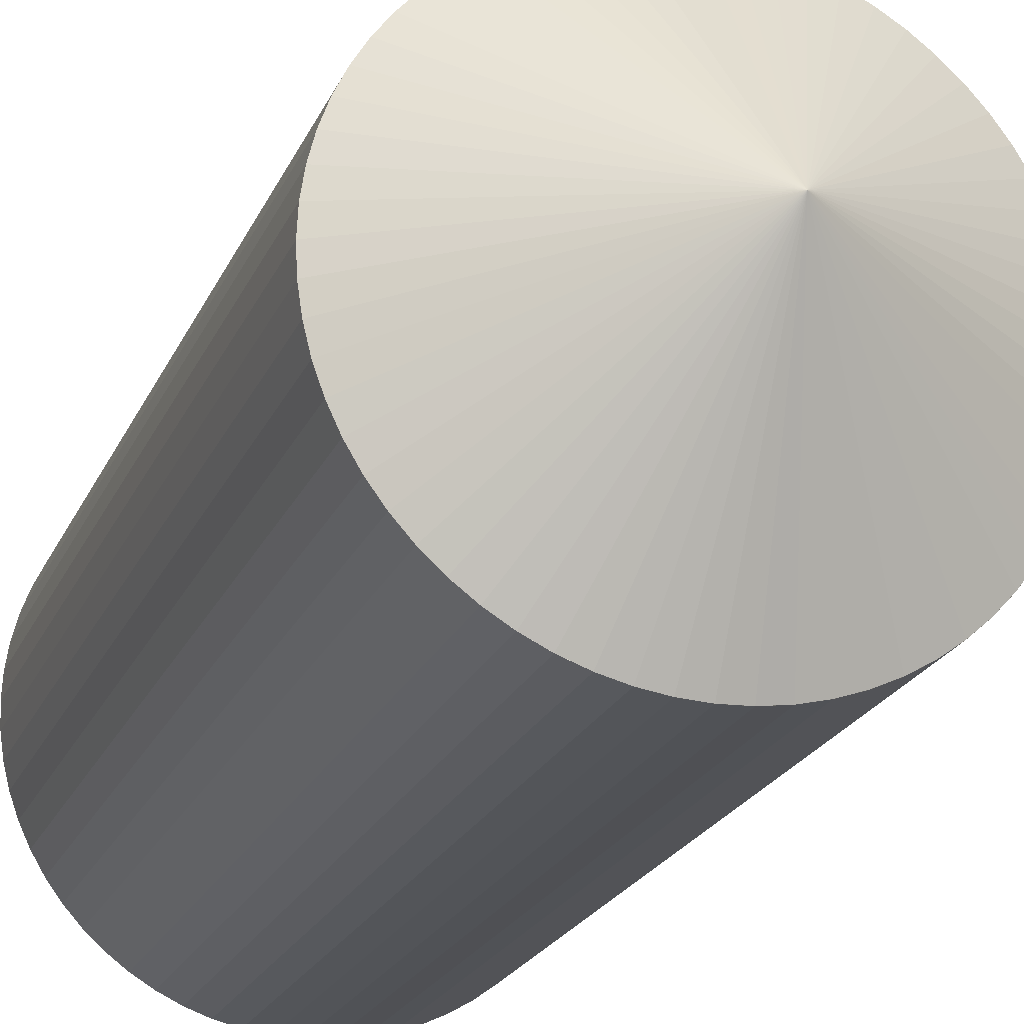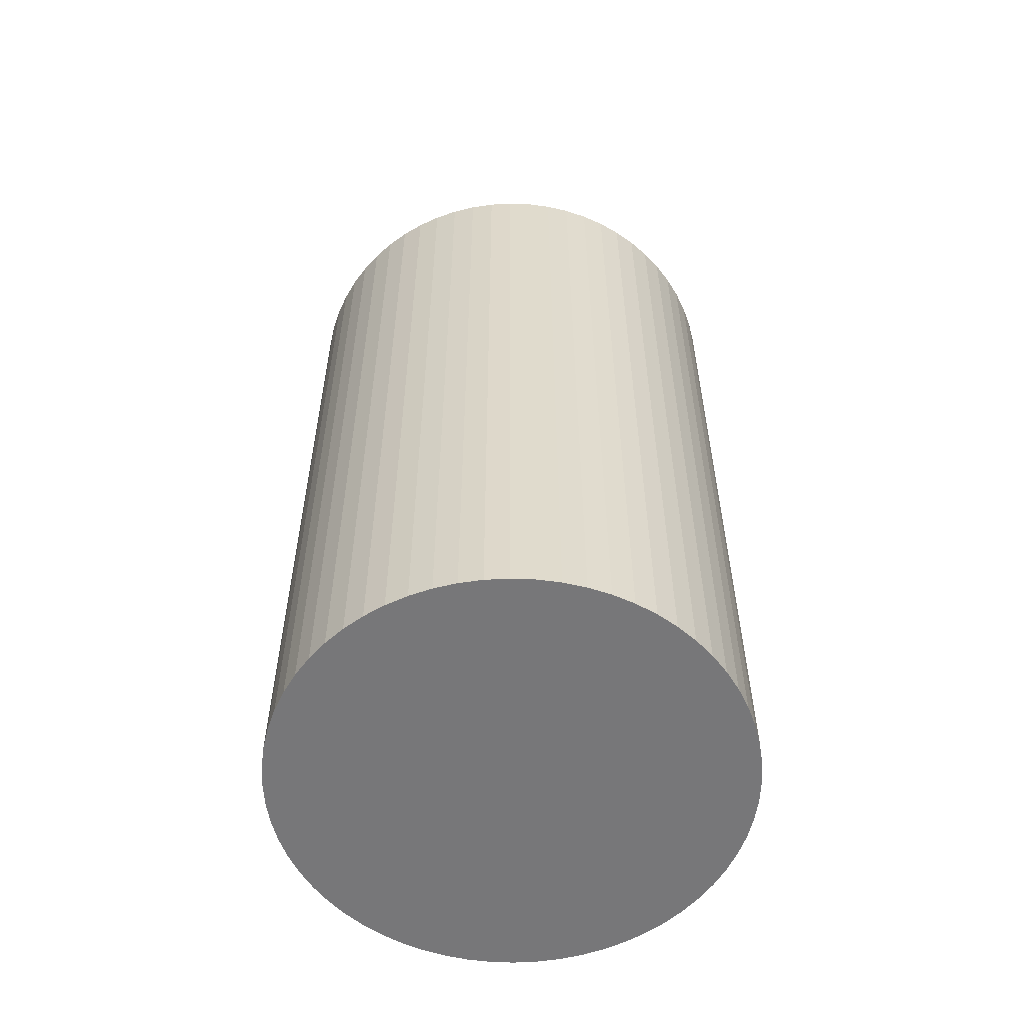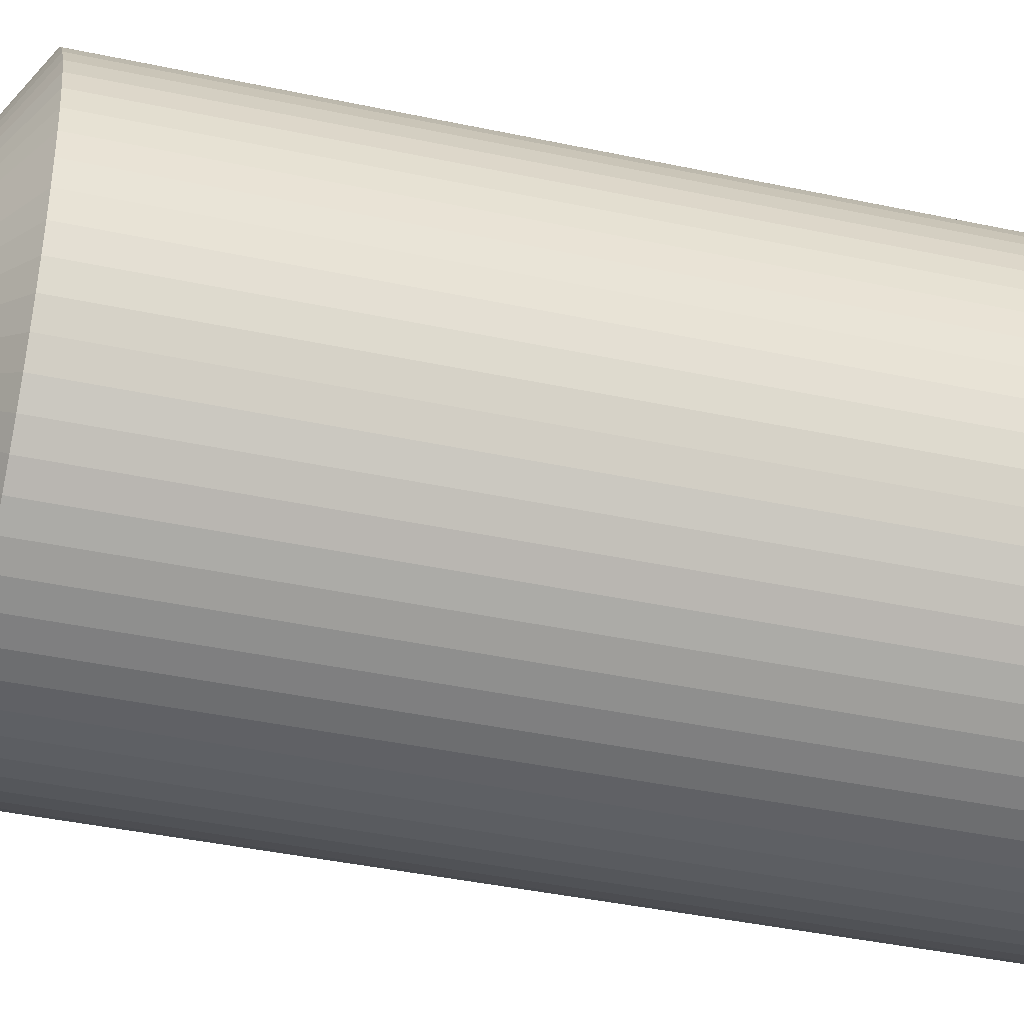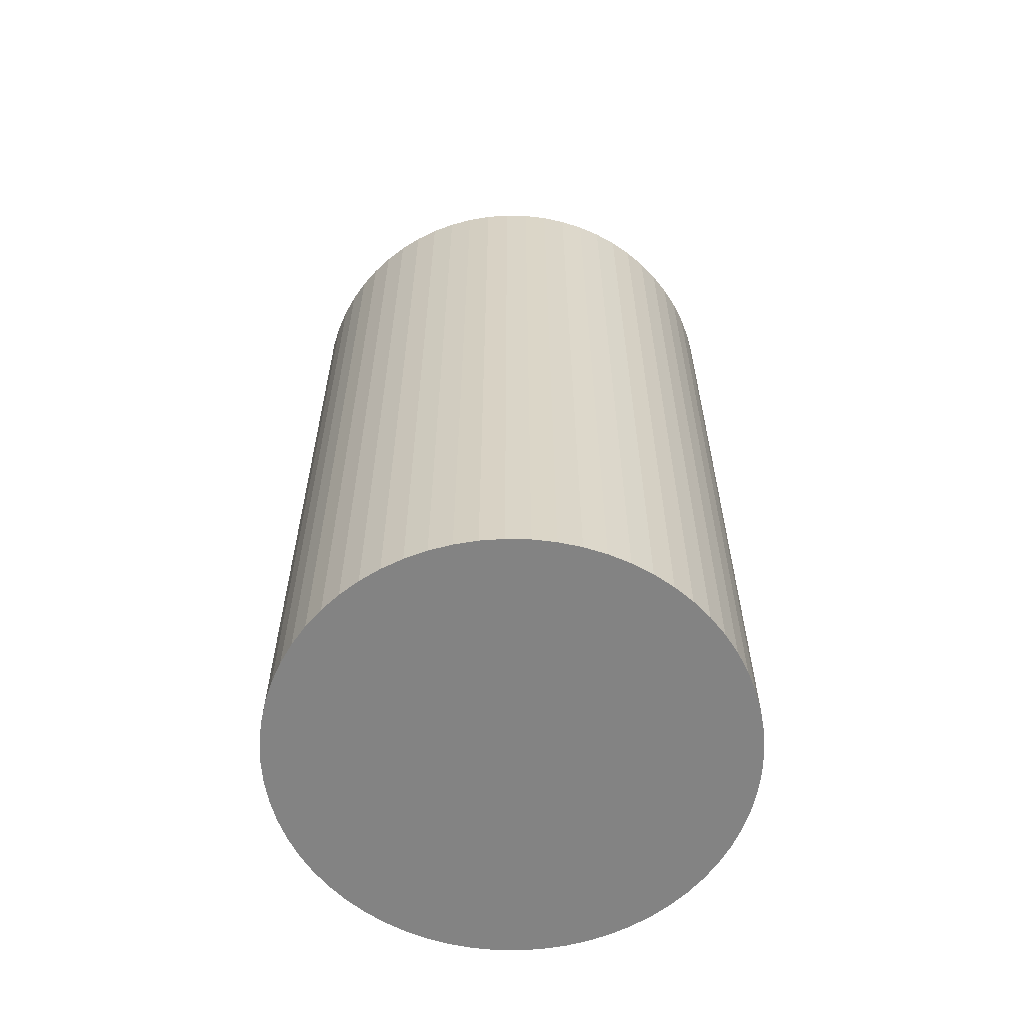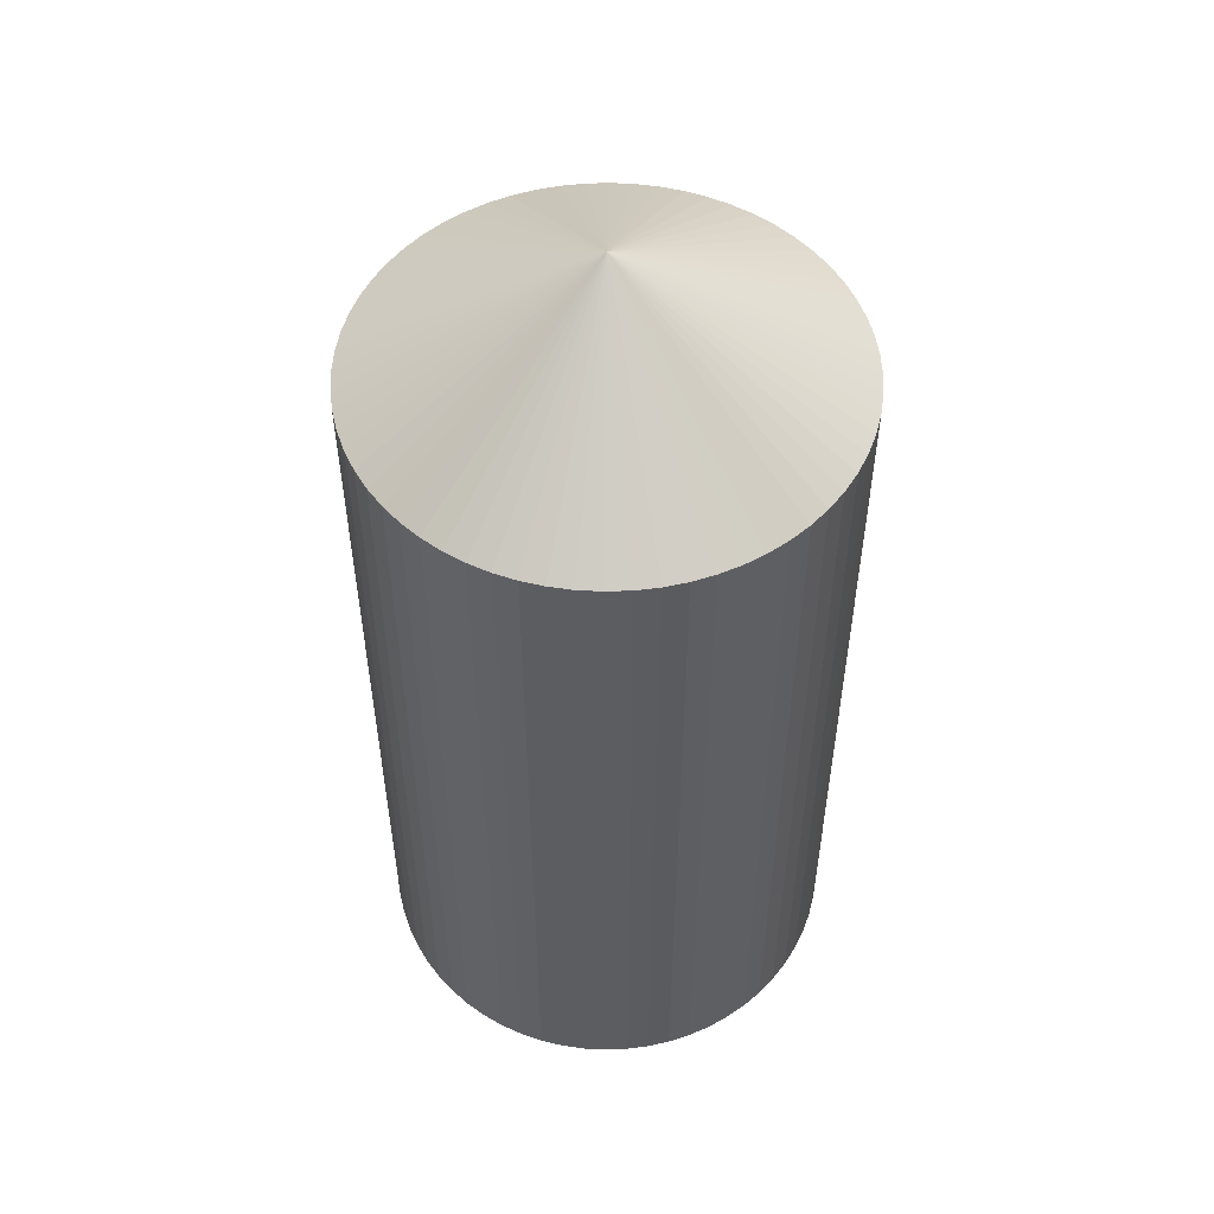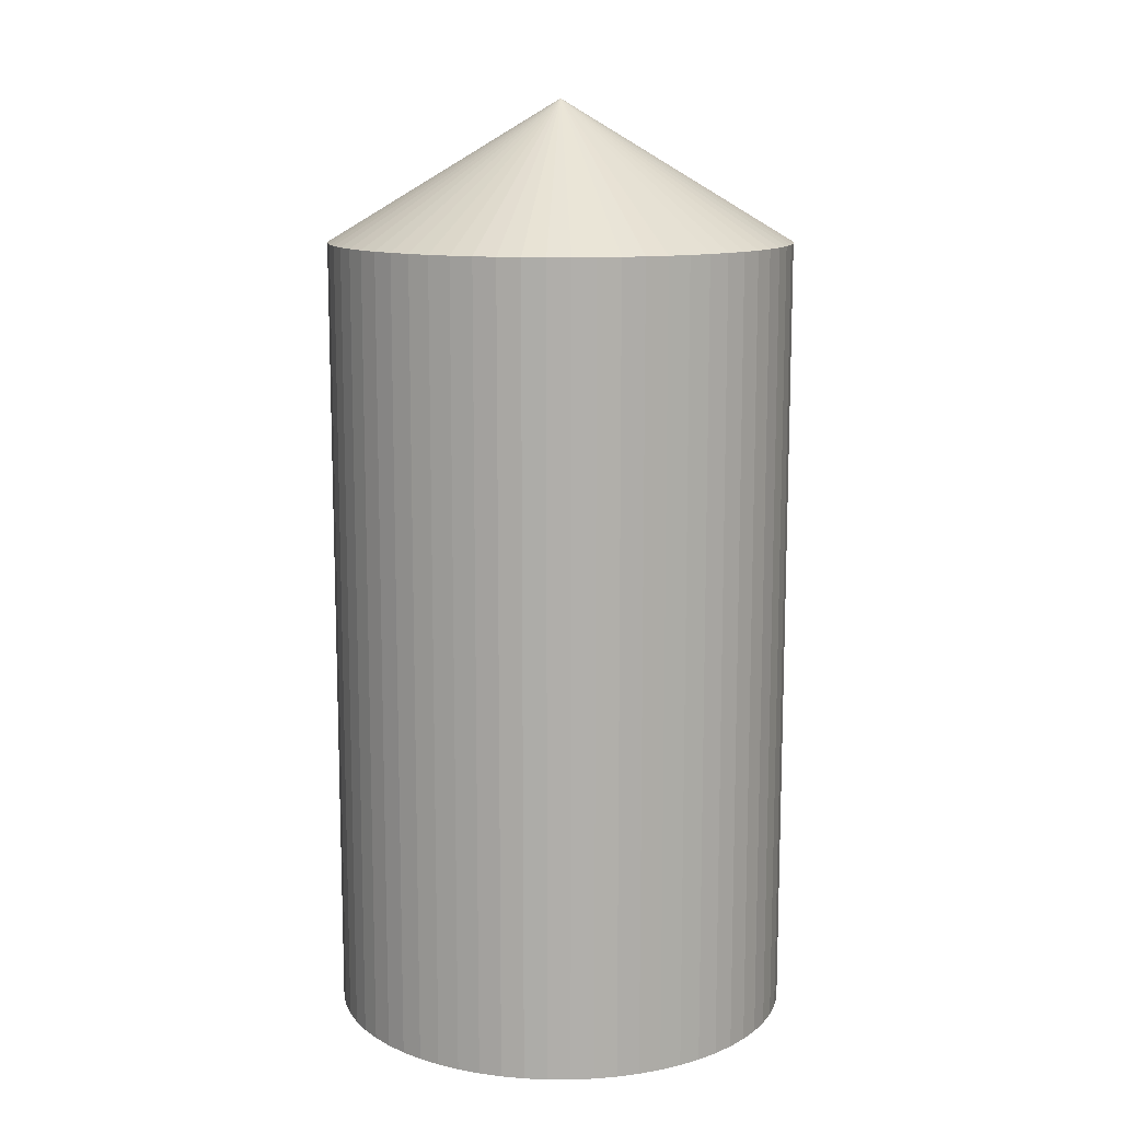
<metadata>
{"format":"obj","ext":"obj","renderer":"f3d","projection":"perspective","resolution":1024,"background":"white","views":[{"elev":-21.9,"azim":161.1,"up":"+Z"},{"elev":-57.2,"azim":-123.3,"up":"+Y"},{"elev":-40.3,"azim":-104.8,"up":"+Z"},{"elev":-61.0,"azim":-111.0,"up":"+Y"},{"elev":52.9,"azim":-140.1,"up":"+Y"},{"elev":12.1,"azim":-75.6,"up":"+Y"}]}
</metadata>
<code>
o Key-Pin-1
v 0 3.2e-05 0.1641
v 0 0.561 0.1641
v -0.01609 3.2e-05 0.1633
v -0.01609 0.561 0.1633
v -0.03202 3.2e-05 0.161
v -0.03202 0.561 0.161
v -0.04764 3.2e-05 0.1571
v -0.04764 0.561 0.1571
v -0.06281 3.2e-05 0.1516
v -0.06281 0.561 0.1516
v -0.07737 3.2e-05 0.1448
v -0.07737 0.561 0.1448
v -0.09119 3.2e-05 0.1365
v -0.09119 0.561 0.1365
v -0.1041 3.2e-05 0.1269
v -0.1041 0.561 0.1269
v -0.1161 3.2e-05 0.1161
v -0.1161 0.561 0.1161
v -0.1269 3.2e-05 0.1041
v -0.1269 0.561 0.1041
v -0.1365 3.2e-05 0.09119
v -0.1365 0.561 0.09119
v -0.1448 3.2e-05 0.07737
v -0.1448 0.561 0.07737
v -0.1516 3.2e-05 0.06281
v -0.1516 0.561 0.06281
v -0.1571 3.2e-05 0.04764
v -0.1571 0.561 0.04764
v -0.161 3.2e-05 0.03202
v -0.161 0.561 0.03202
v -0.1633 3.2e-05 0.01609
v -0.1633 0.561 0.01609
v -0.1641 3.2e-05 0
v -0.1641 0.561 0
v -0.1633 3.2e-05 -0.01609
v -0.1633 0.561 -0.01609
v -0.161 3.2e-05 -0.03202
v -0.161 0.561 -0.03202
v -0.1571 3.2e-05 -0.04764
v -0.1571 0.561 -0.04764
v -0.1516 3.2e-05 -0.06281
v -0.1516 0.561 -0.06281
v -0.1448 3.2e-05 -0.07737
v -0.1448 0.561 -0.07737
v -0.1365 3.2e-05 -0.09119
v -0.1365 0.561 -0.09119
v -0.1269 3.2e-05 -0.1041
v -0.1269 0.561 -0.1041
v -0.1161 3.2e-05 -0.1161
v -0.1161 0.561 -0.1161
v -0.1041 3.2e-05 -0.1269
v -0.1041 0.561 -0.1269
v -0.09119 3.2e-05 -0.1365
v -0.09119 0.561 -0.1365
v -0.07737 3.2e-05 -0.1448
v -0.07737 0.561 -0.1448
v -0.06281 3.2e-05 -0.1516
v -0.06281 0.561 -0.1516
v -0.04764 3.2e-05 -0.1571
v -0.04764 0.561 -0.1571
v -0.03202 3.2e-05 -0.161
v -0.03202 0.561 -0.161
v -0.01609 3.2e-05 -0.1633
v -0.01609 0.561 -0.1633
v 0 3.2e-05 -0.1641
v 0 0.561 -0.1641
v 0.01609 3.2e-05 -0.1633
v 0.01609 0.561 -0.1633
v 0.03202 3.2e-05 -0.161
v 0.03202 0.561 -0.161
v 0.04764 3.2e-05 -0.1571
v 0.04764 0.561 -0.1571
v 0.06281 3.2e-05 -0.1516
v 0.06281 0.561 -0.1516
v 0.07737 3.2e-05 -0.1448
v 0.07737 0.561 -0.1448
v 0.09119 3.2e-05 -0.1365
v 0.09119 0.561 -0.1365
v 0.1041 3.2e-05 -0.1269
v 0.1041 0.561 -0.1269
v 0.1161 3.2e-05 -0.1161
v 0.1161 0.561 -0.1161
v 0.1269 3.2e-05 -0.1041
v 0.1269 0.561 -0.1041
v 0.1365 3.2e-05 -0.09119
v 0.1365 0.561 -0.09119
v 0.1448 3.2e-05 -0.07737
v 0.1448 0.561 -0.07737
v 0.1516 3.2e-05 -0.06281
v 0.1516 0.561 -0.06281
v 0.1571 3.2e-05 -0.04764
v 0.1571 0.561 -0.04764
v 0.161 3.2e-05 -0.03202
v 0.161 0.561 -0.03202
v 0.1633 3.2e-05 -0.01609
v 0.1633 0.561 -0.01609
v 0.1641 3.2e-05 0
v 0.1641 0.561 0
v 0.1633 3.2e-05 0.01609
v 0.1633 0.561 0.01609
v 0.161 3.2e-05 0.03202
v 0.161 0.561 0.03202
v 0.1571 3.2e-05 0.04764
v 0.1571 0.561 0.04764
v 0.1516 3.2e-05 0.06281
v 0.1516 0.561 0.06281
v 0.1448 3.2e-05 0.07737
v 0.1448 0.561 0.07737
v 0.1365 3.2e-05 0.09119
v 0.1365 0.561 0.09119
v 0.1269 3.2e-05 0.1041
v 0.1269 0.561 0.1041
v 0.1161 3.2e-05 0.1161
v 0.1161 0.561 0.1161
v 0.1041 3.2e-05 0.1269
v 0.1041 0.561 0.1269
v 0.09119 3.2e-05 0.1365
v 0.09119 0.561 0.1365
v 0.07737 3.2e-05 0.1448
v 0.07737 0.561 0.1448
v 0.06281 3.2e-05 0.1516
v 0.06281 0.561 0.1516
v 0.04764 3.2e-05 0.1571
v 0.04764 0.561 0.1571
v 0.03202 3.2e-05 0.161
v 0.03202 0.561 0.161
v 0.01609 3.2e-05 0.1633
v 0.01609 0.561 0.1633
v 2e-05 0.561 0.1642
v -0.01607 0.561 0.1634
v -0.032 0.561 0.161
v -0.04763 0.561 0.1571
v -0.06279 0.561 0.1517
v -0.07735 0.561 0.1448
v -0.09117 0.561 0.1365
v -0.1041 0.561 0.1269
v -0.116 0.561 0.1161
v -0.1269 0.561 0.1042
v -0.1364 0.561 0.09122
v -0.1447 0.561 0.0774
v -0.1516 0.561 0.06284
v -0.157 0.561 0.04768
v -0.161 0.561 0.03205
v -0.1633 0.561 0.01612
v -0.1641 0.561 3.3e-05
v -0.1633 0.561 -0.01605
v -0.161 0.561 -0.03199
v -0.157 0.561 -0.04761
v -0.1516 0.561 -0.06278
v -0.1447 0.561 -0.07734
v -0.1364 0.561 -0.09115
v -0.1269 0.561 -0.1041
v -0.116 0.561 -0.116
v -0.1041 0.561 -0.1268
v -0.09117 0.561 -0.1364
v -0.07735 0.561 -0.1447
v -0.06279 0.561 -0.1516
v -0.04763 0.561 -0.157
v -0.032 0.561 -0.1609
v -0.01607 0.561 -0.1633
v 2e-05 0.561 -0.1641
v 0.01611 0.561 -0.1633
v 0.03204 0.561 -0.1609
v 0.04766 0.561 -0.157
v 0.06283 0.561 -0.1516
v 0.07739 0.561 -0.1447
v 0.09121 0.561 -0.1364
v 0.1041 0.561 -0.1268
v 0.1161 0.561 -0.116
v 0.1269 0.561 -0.1041
v 0.1365 0.561 -0.09115
v 0.1448 0.561 -0.07734
v 0.1517 0.561 -0.06278
v 0.1571 0.561 -0.04761
v 0.161 0.561 -0.03199
v 0.1634 0.561 -0.01605
v 0.1642 0.561 3.3e-05
v 0.1634 0.561 0.01612
v 0.161 0.561 0.03205
v 0.1571 0.561 0.04768
v 0.1517 0.561 0.06284
v 0.1448 0.561 0.0774
v 0.1365 0.561 0.09122
v 0.1269 0.561 0.1042
v 0.1161 0.561 0.1161
v 0.1041 0.561 0.1269
v 0.09121 0.561 0.1365
v 0.07739 0.561 0.1448
v 0.06283 0.561 0.1517
v 0.04766 0.561 0.1571
v 0.03204 0.561 0.161
v 0.01611 0.561 0.1634
v 2e-05 0.6598 3.3e-05
f 1 2 4 3
f 3 4 6 5
f 5 6 8 7
f 7 8 10 9
f 9 10 12 11
f 11 12 14 13
f 13 14 16 15
f 15 16 18 17
f 17 18 20 19
f 19 20 22 21
f 21 22 24 23
f 23 24 26 25
f 25 26 28 27
f 27 28 30 29
f 29 30 32 31
f 31 32 34 33
f 33 34 36 35
f 35 36 38 37
f 37 38 40 39
f 39 40 42 41
f 41 42 44 43
f 43 44 46 45
f 45 46 48 47
f 47 48 50 49
f 49 50 52 51
f 51 52 54 53
f 53 54 56 55
f 55 56 58 57
f 57 58 60 59
f 59 60 62 61
f 61 62 64 63
f 63 64 66 65
f 65 66 68 67
f 67 68 70 69
f 69 70 72 71
f 71 72 74 73
f 73 74 76 75
f 75 76 78 77
f 77 78 80 79
f 79 80 82 81
f 81 82 84 83
f 83 84 86 85
f 85 86 88 87
f 87 88 90 89
f 89 90 92 91
f 91 92 94 93
f 93 94 96 95
f 95 96 98 97
f 97 98 100 99
f 99 100 102 101
f 101 102 104 103
f 103 104 106 105
f 105 106 108 107
f 107 108 110 109
f 109 110 112 111
f 111 112 114 113
f 113 114 116 115
f 115 116 118 117
f 117 118 120 119
f 119 120 122 121
f 121 122 124 123
f 123 124 126 125
f 125 126 128 127
f 127 128 2 1
f 1 3 5 7 9 11 13 15 17 19 21 23 25 27 29 31 33 35 37 39 41 43 45 47 49 51 53 55 57 59 61 63 65 67 69 71 73 75 77 79 81 83 85 87 89 91 93 95 97 99 101 103 105 107 109 111 113 115 117 119 121 123 125 127
f 129 193 130
f 130 193 131
f 131 193 132
f 132 193 133
f 133 193 134
f 134 193 135
f 135 193 136
f 136 193 137
f 137 193 138
f 138 193 139
f 139 193 140
f 140 193 141
f 141 193 142
f 142 193 143
f 143 193 144
f 144 193 145
f 145 193 146
f 146 193 147
f 147 193 148
f 148 193 149
f 149 193 150
f 150 193 151
f 151 193 152
f 152 193 153
f 153 193 154
f 154 193 155
f 155 193 156
f 156 193 157
f 157 193 158
f 158 193 159
f 159 193 160
f 160 193 161
f 161 193 162
f 162 193 163
f 163 193 164
f 164 193 165
f 165 193 166
f 166 193 167
f 167 193 168
f 168 193 169
f 169 193 170
f 170 193 171
f 171 193 172
f 172 193 173
f 173 193 174
f 174 193 175
f 175 193 176
f 176 193 177
f 177 193 178
f 178 193 179
f 179 193 180
f 180 193 181
f 181 193 182
f 182 193 183
f 183 193 184
f 184 193 185
f 185 193 186
f 186 193 187
f 187 193 188
f 188 193 189
f 189 193 190
f 190 193 191
f 191 193 192
f 192 193 129

</code>
